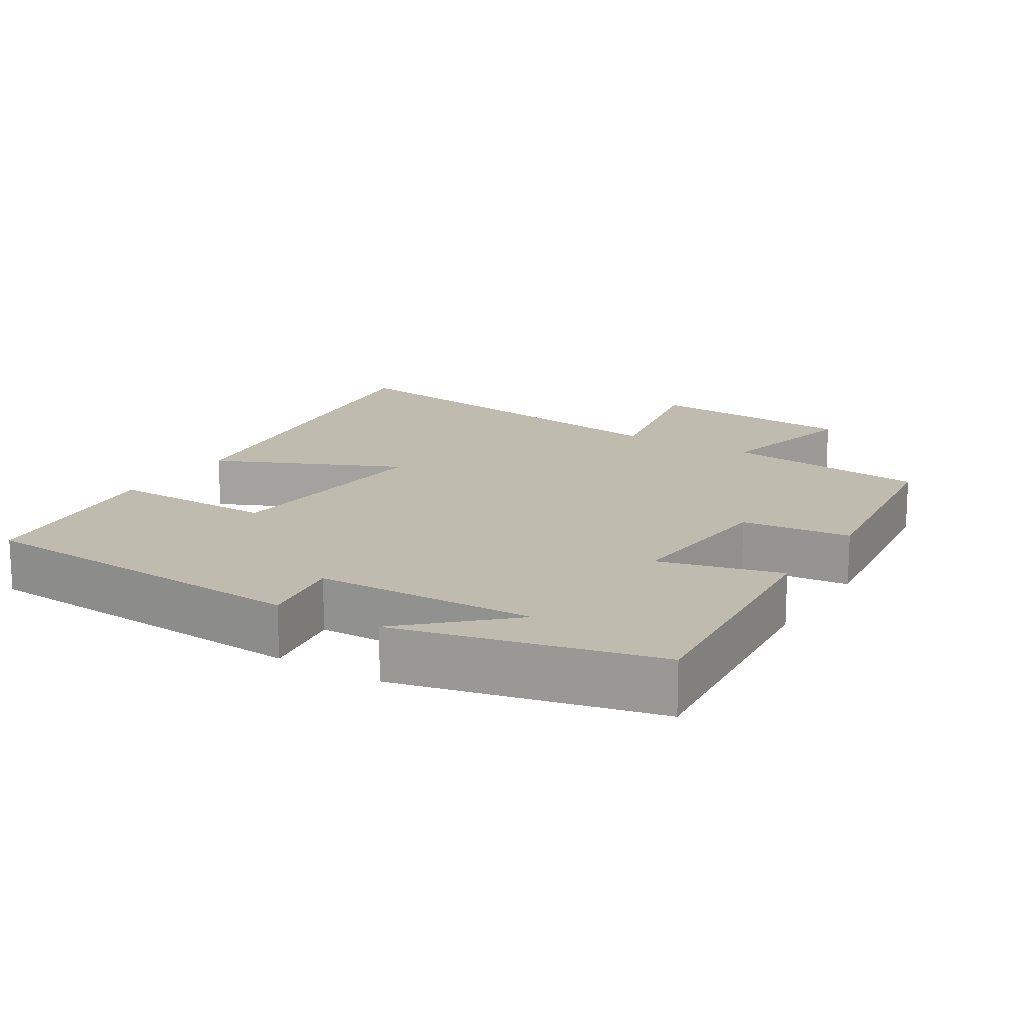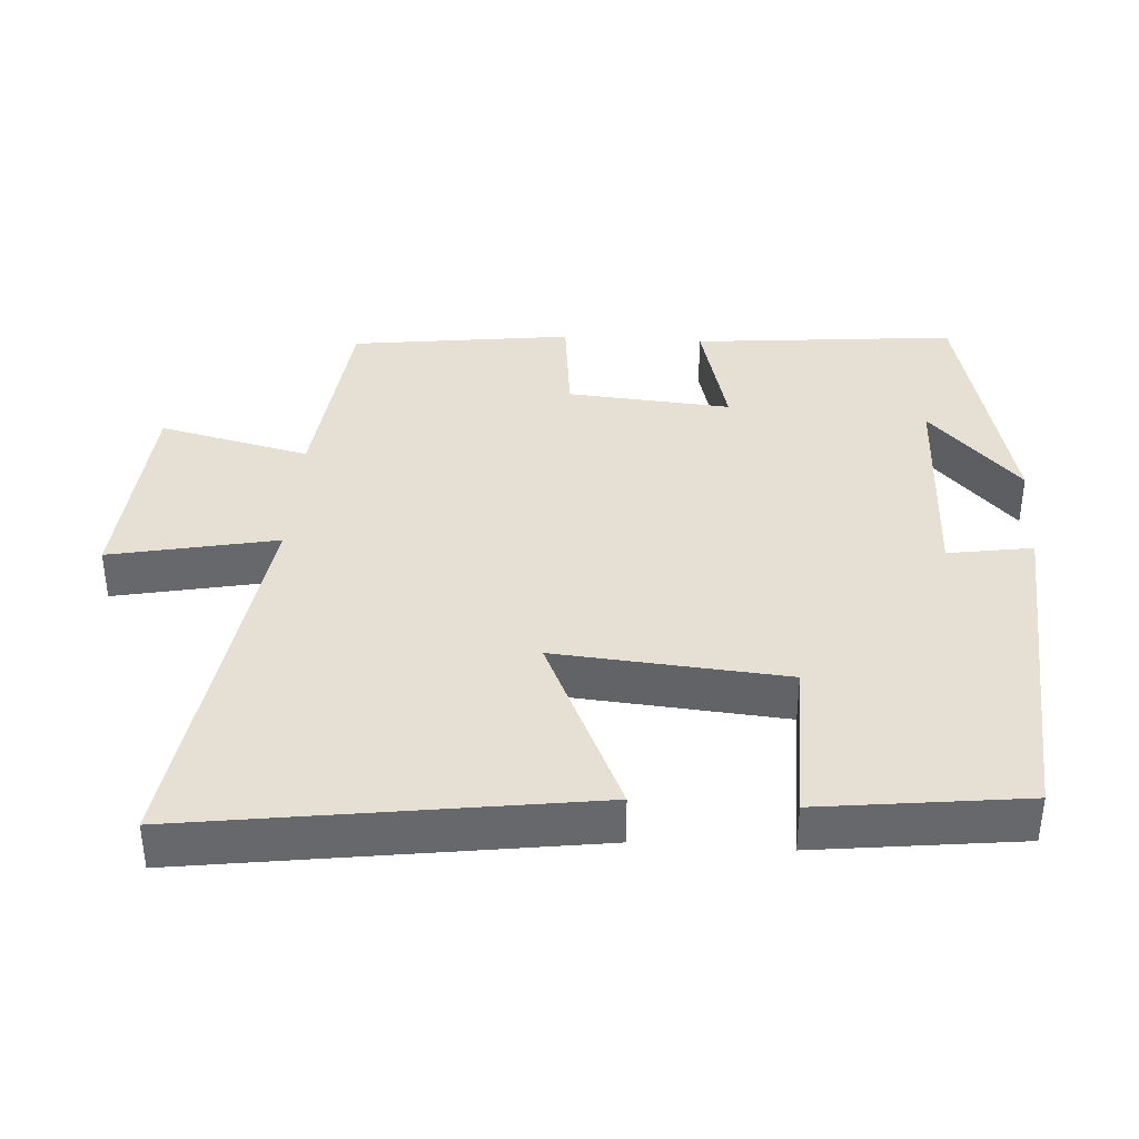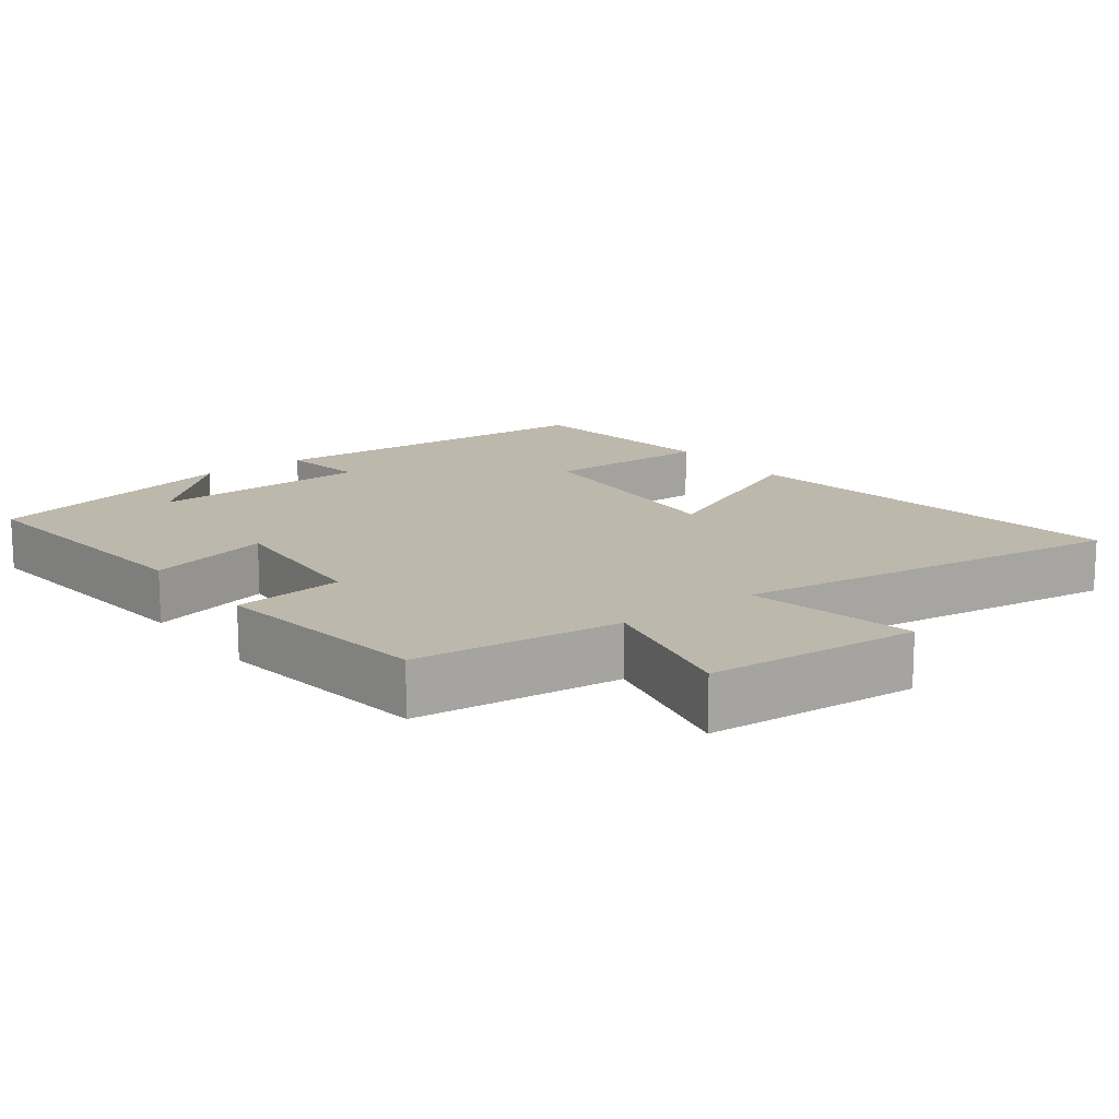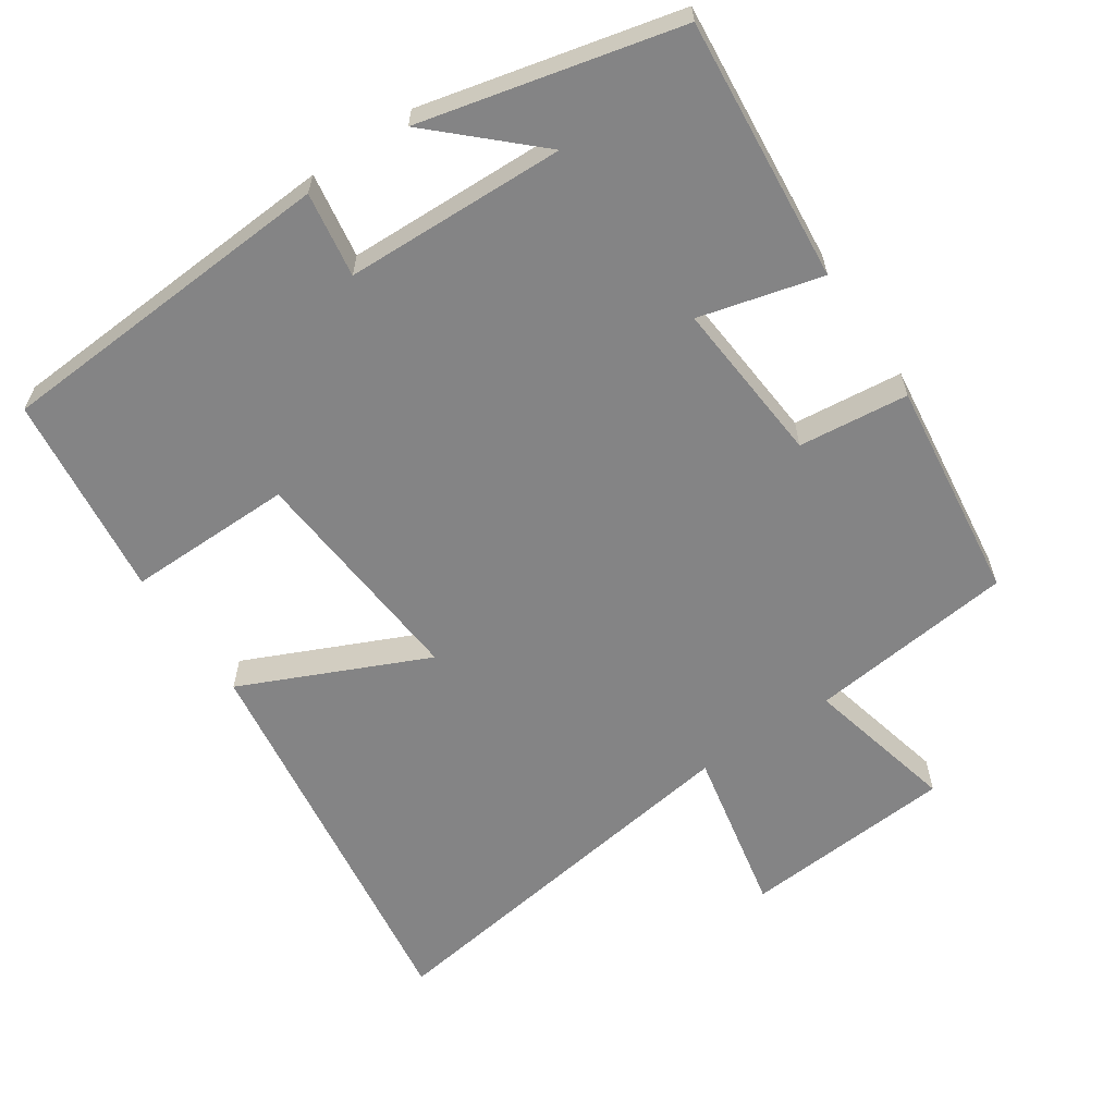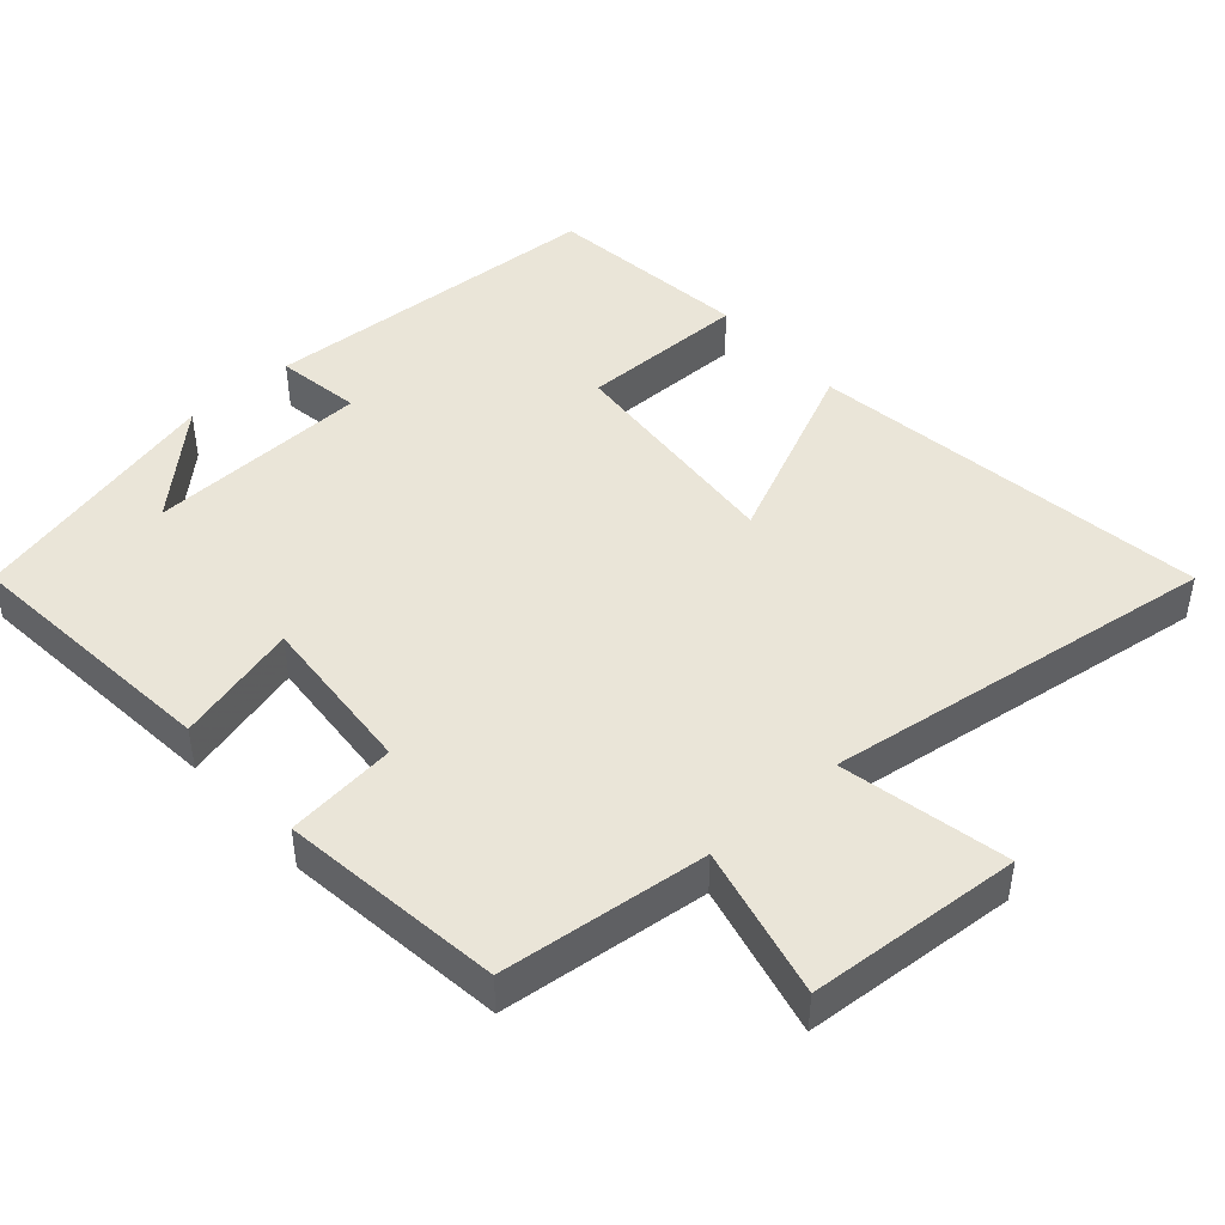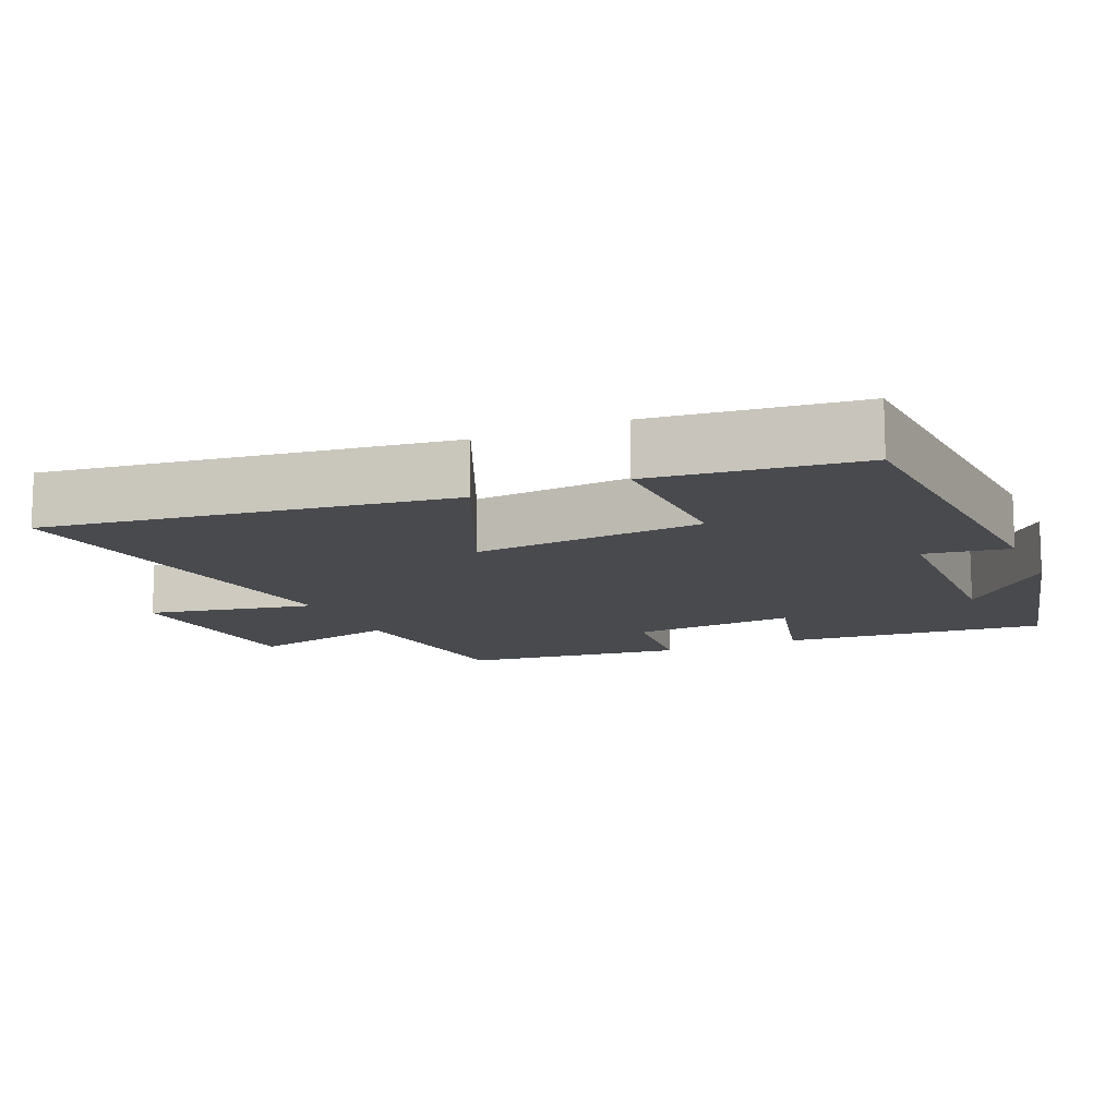
<metadata>
{"format":"obj","ext":"obj","renderer":"f3d","projection":"perspective","resolution":1024,"background":"white","views":[{"elev":15.9,"azim":-148.0,"up":"+Y"},{"elev":37.9,"azim":93.8,"up":"+Y"},{"elev":14.9,"azim":-37.1,"up":"+Y"},{"elev":-61.5,"azim":-145.9,"up":"+Y"},{"elev":45.4,"azim":-41.6,"up":"+Y"},{"elev":-12.8,"azim":113.9,"up":"+Y"}]}
</metadata>
<code>
v 0.58 0.07 0.578
v 0.5 0.07 0.018
v 0.24 0.07 0.136
v 0.266 0.07 -0.186
v 0.5 0.07 -0.184
v 0.465 0.07 -0.471
v -0.02 0.07 -0.5
v -0.001 0.07 -0.381
v -0.311 0.07 -0.371
v -0.174 0.07 -0.5
v -0.535 0.07 -0.413
v -0.5 0.07 -0.044
v -0.328 0.07 -0.089
v -0.346 0.07 0.141
v -0.5 0.07 0.158
v -0.46 0.07 0.468
v -0.171 0.07 0.5
v -0.221 0.07 0.712
v 0.077 0.07 0.734
v 0.029 0.07 0.5
v 0.58 0 0.578
v 0.5 0 0.018
v 0.24 0 0.136
v 0.266 0 -0.186
v 0.5 0 -0.184
v 0.465 0 -0.471
v -0.02 0 -0.5
v -0.001 0 -0.381
v -0.311 0 -0.371
v -0.174 0 -0.5
v -0.535 0 -0.413
v -0.5 0 -0.044
v -0.328 0 -0.089
v -0.346 0 0.141
v -0.5 0 0.158
v -0.46 0 0.468
v -0.171 0 0.5
v -0.221 0 0.712
v 0.077 0 0.734
v 0.029 0 0.5
f 17 18 19 20
f 15 16 17 20
f 14 15 20 1
f 13 14 1
f 11 12 13
f 9 10 11
f 9 11 13 1
f 5 6 7 8
f 4 5 8 9
f 3 4 9
f 1 2 3
f 1 3 9
f 40 39 38 37
f 40 37 36 35
f 21 40 35 34
f 21 34 33
f 33 32 31
f 31 30 29
f 21 33 31 29
f 28 27 26 25
f 29 28 25 24
f 29 24 23
f 23 22 21
f 29 23 21
f 1 21 22 2
f 2 22 23 3
f 3 23 24 4
f 4 24 25 5
f 5 25 26 6
f 6 26 27 7
f 7 27 28 8
f 8 28 29 9
f 9 29 30 10
f 10 30 31 11
f 11 31 32 12
f 12 32 33 13
f 13 33 34 14
f 14 34 35 15
f 15 35 36 16
f 16 36 37 17
f 17 37 38 18
f 18 38 39 19
f 19 39 40 20
f 20 40 21 1

</code>
